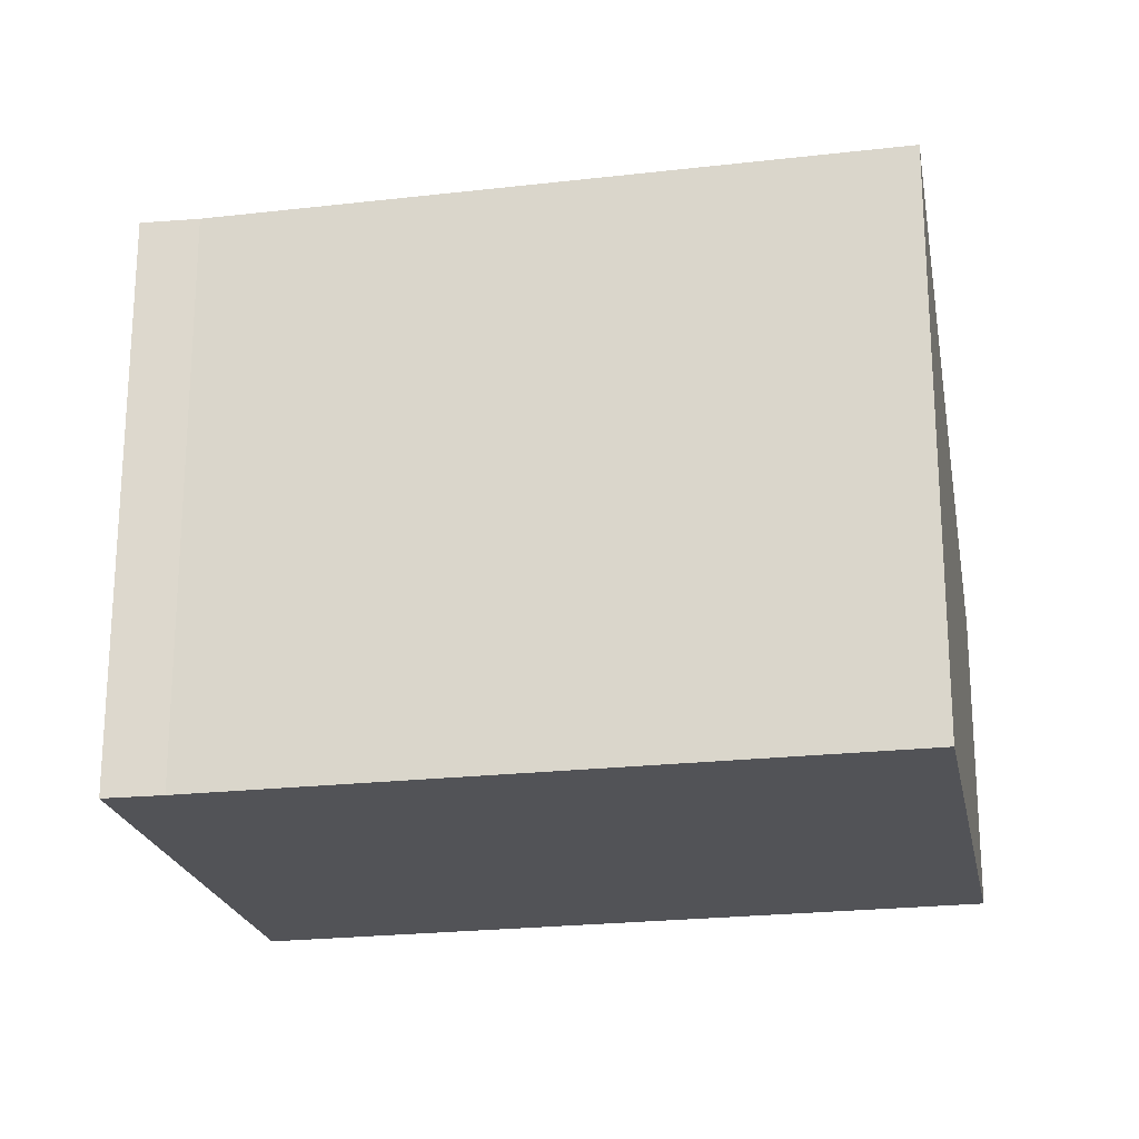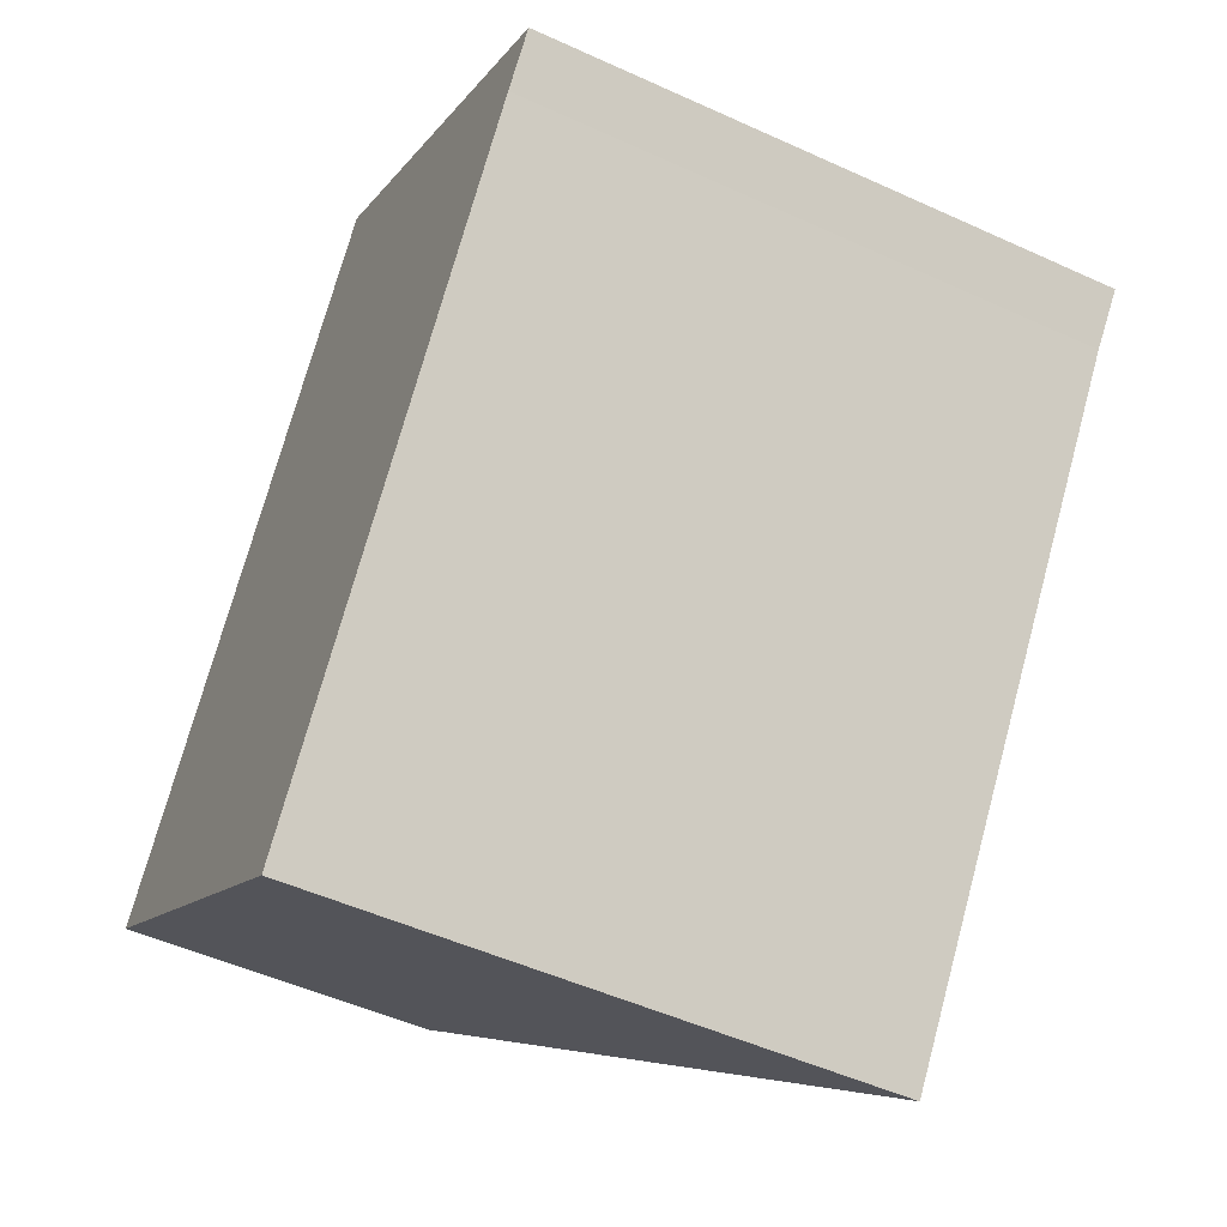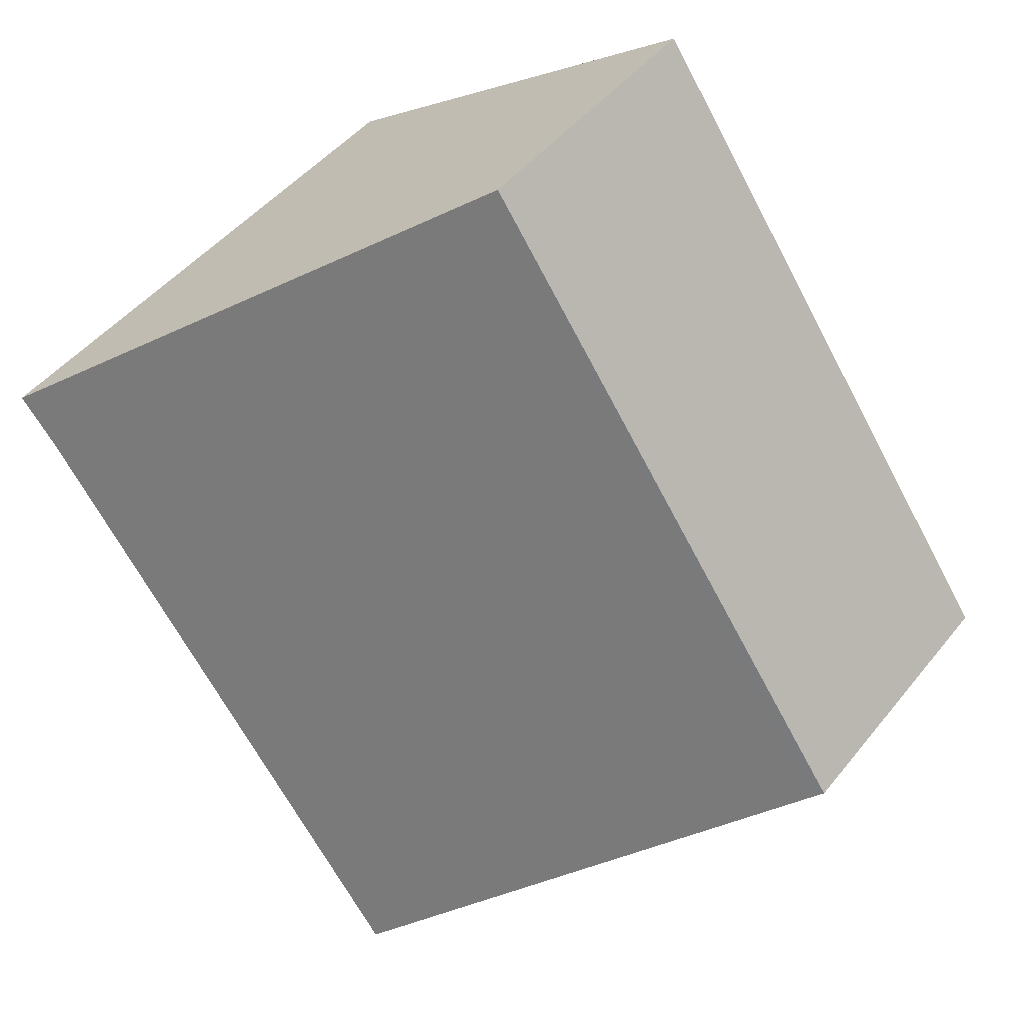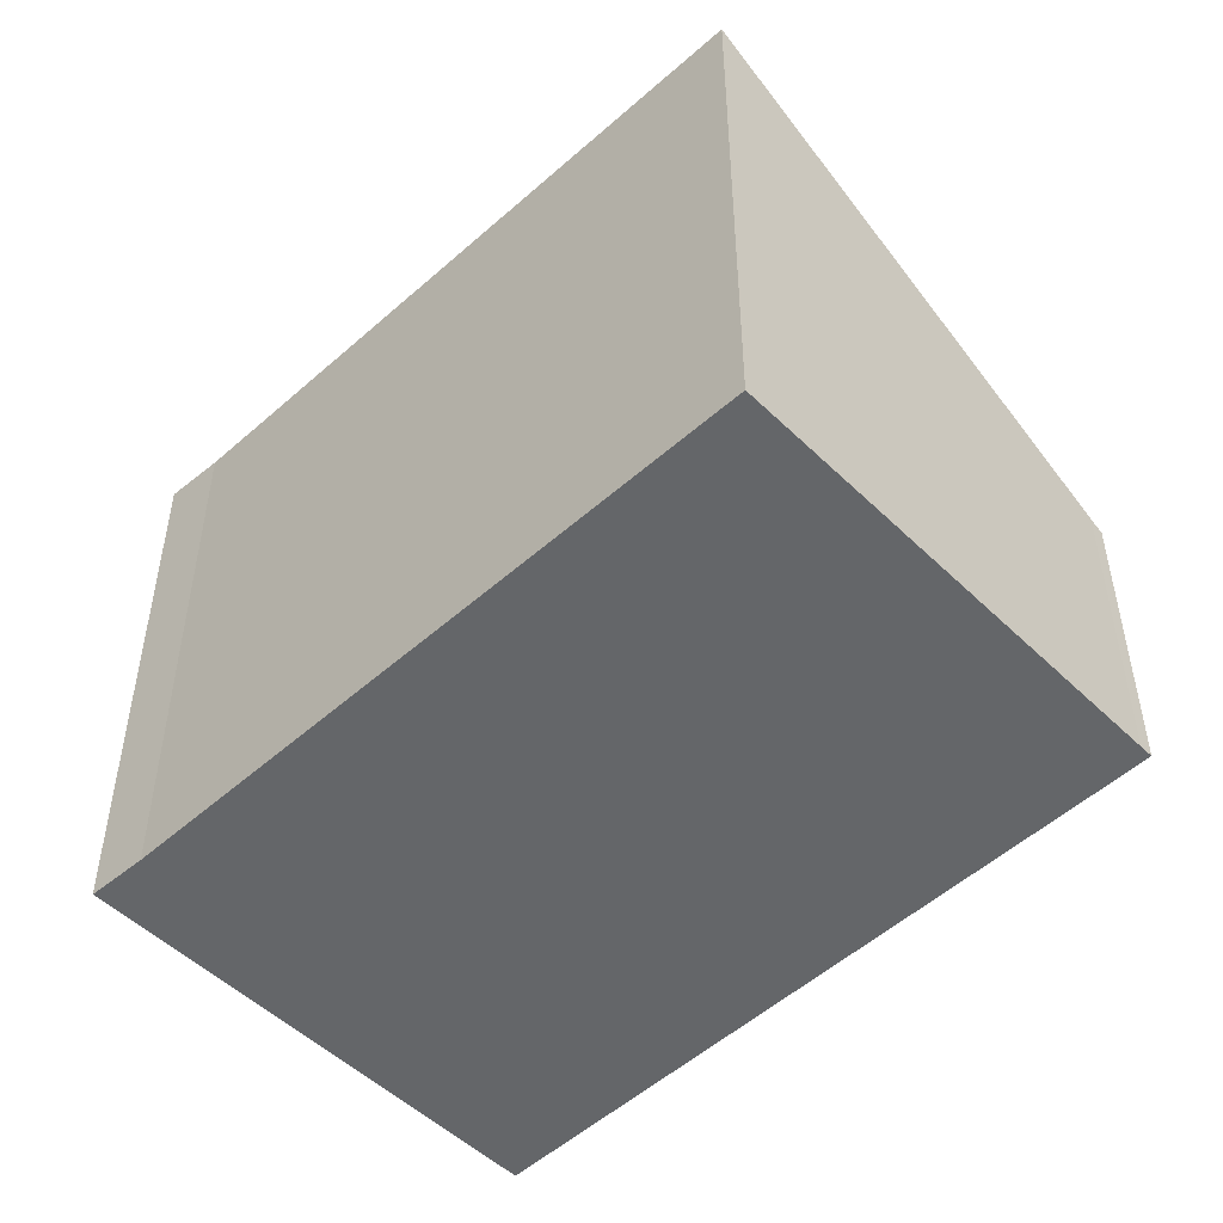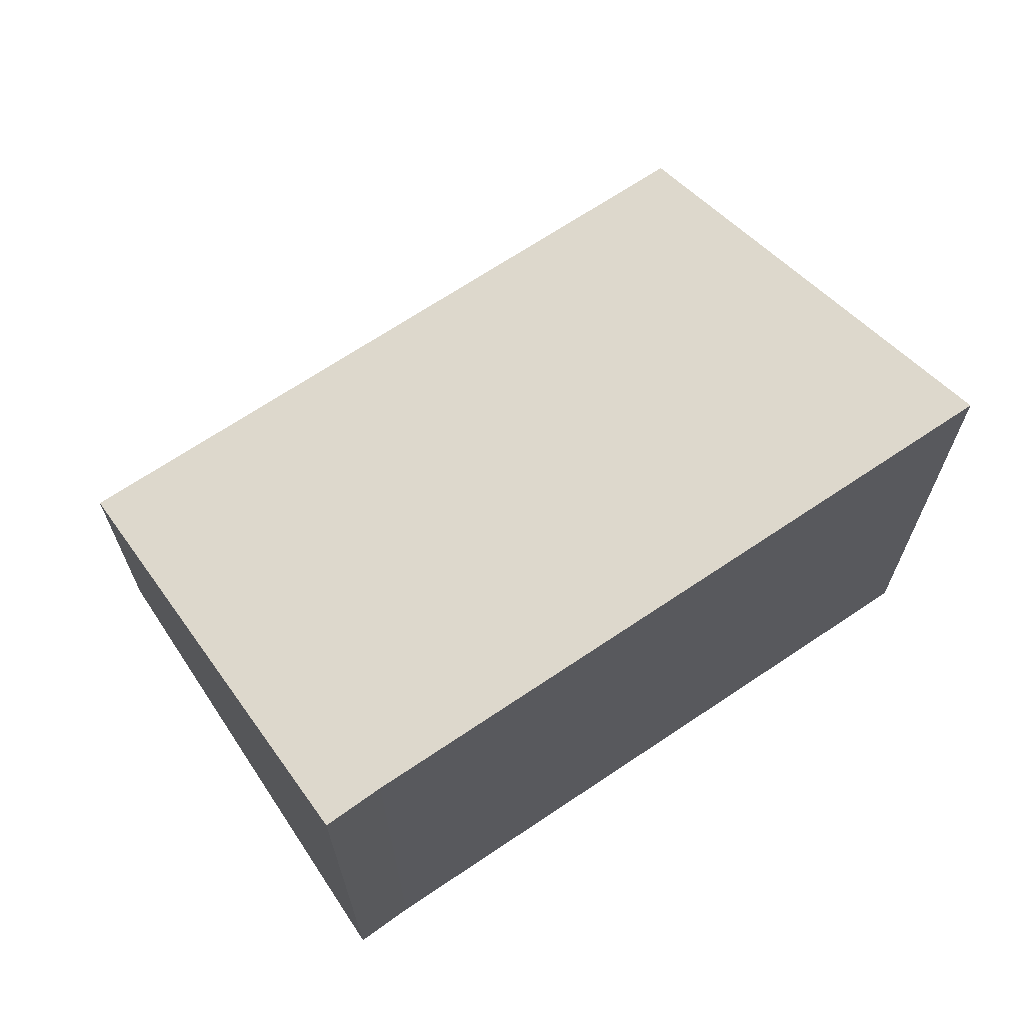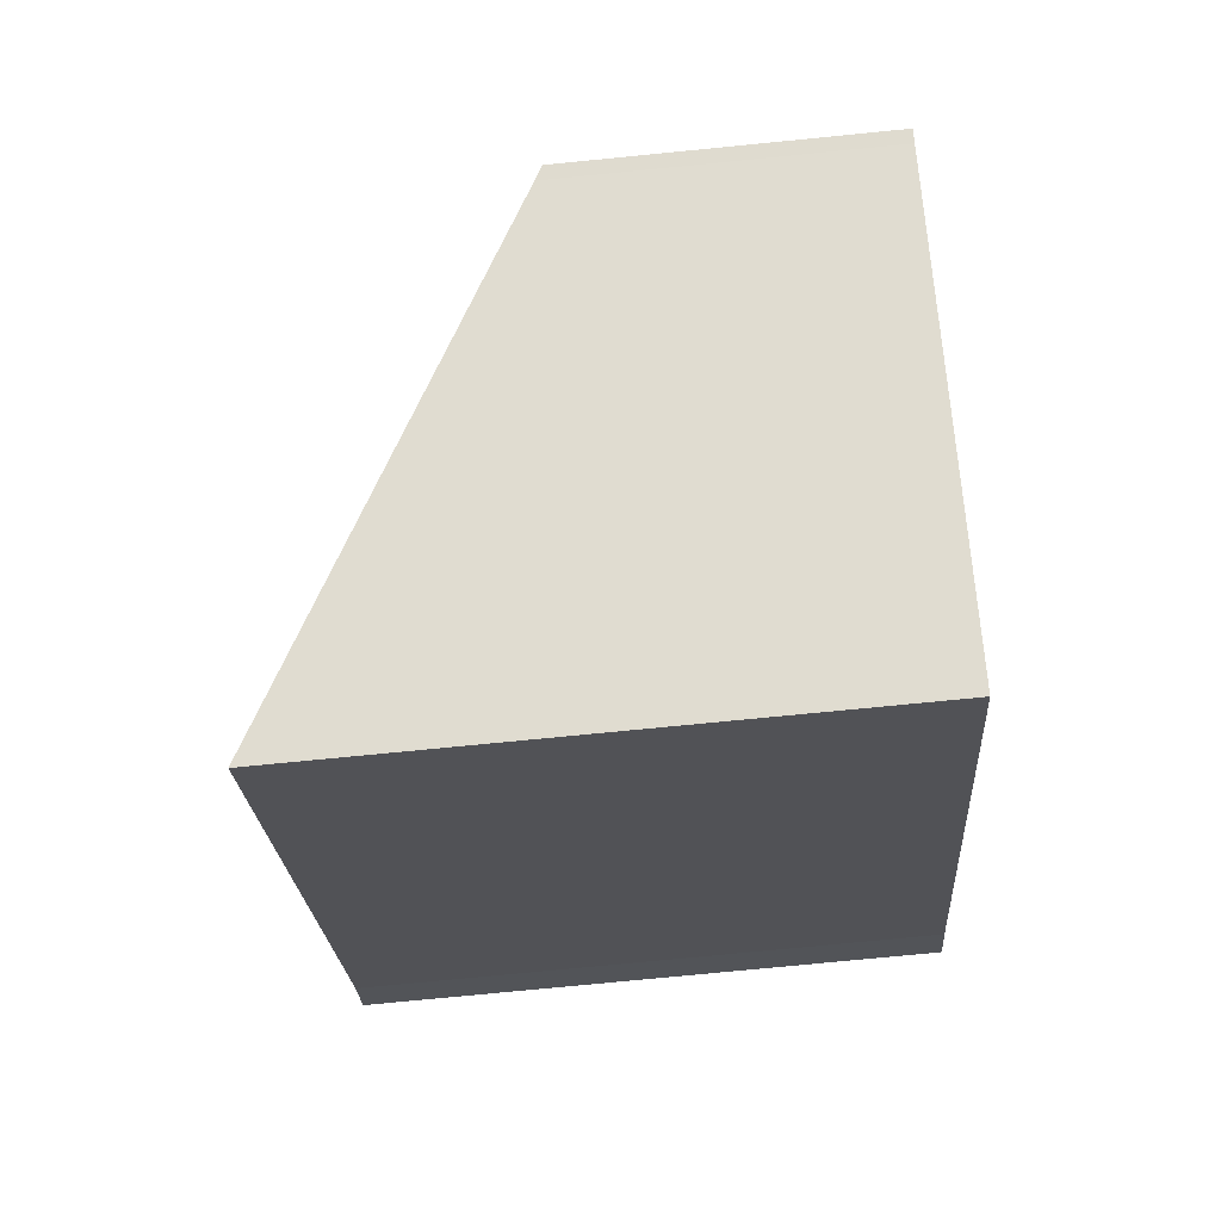
<metadata>
{"format":"obj","ext":"obj","renderer":"f3d","projection":"perspective","resolution":1024,"background":"white","views":[{"elev":-22.5,"azim":137.0,"up":"+Y"},{"elev":-50.4,"azim":63.4,"up":"+Z"},{"elev":46.7,"azim":-143.6,"up":"+Z"},{"elev":-51.7,"azim":169.7,"up":"+Y"},{"elev":69.6,"azim":92.0,"up":"+Y"},{"elev":-75.7,"azim":-84.4,"up":"+Z"}]}
</metadata>
<code>
v  0.138 3.783 -0.098
v  9.743 7.008 3.203
v  4.863 7.021 -3.543
v  5.207 3.635 7.323
v  10.19 7.021 3.779
v  0 3.69 2.259e-16
v  4.863 2.169e-16 -3.543
v  0.138 6.001e-18 -0.098
v  0 0 0
v  5.207 -4.484e-16 7.323
v  10.19 -2.314e-16 3.779
v  9.743 -1.961e-16 3.203
g defaultobject
f 1 2 3
f 2 4 5
f 4 2 1
f 4 1 6
f 7 1 3
f 1 7 8
f 1 8 6
f 6 8 9
f 9 4 6
f 4 9 10
f 4 11 5
f 11 4 10
f 2 7 3
f 7 2 12
f 11 2 5
f 2 11 12
f 8 10 9
f 10 8 7
f 10 7 12
f 10 12 11

</code>
